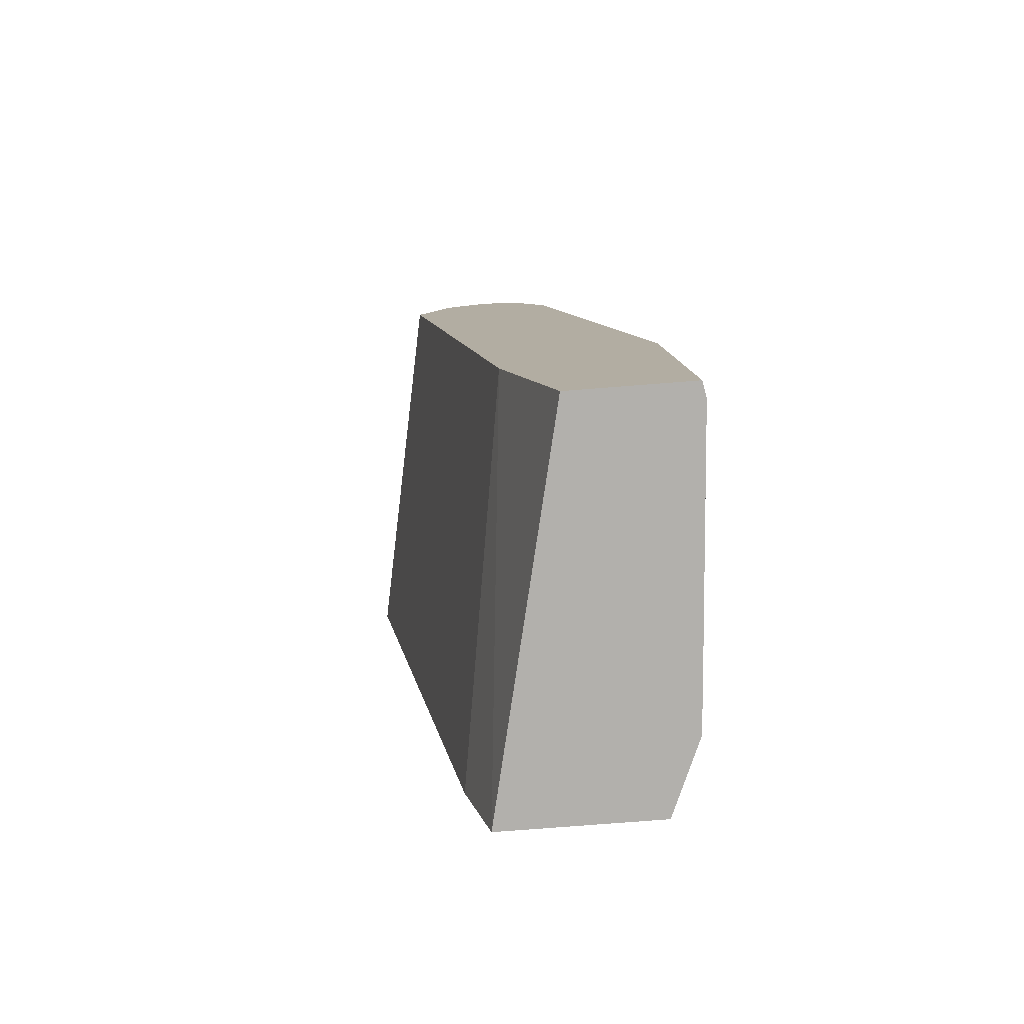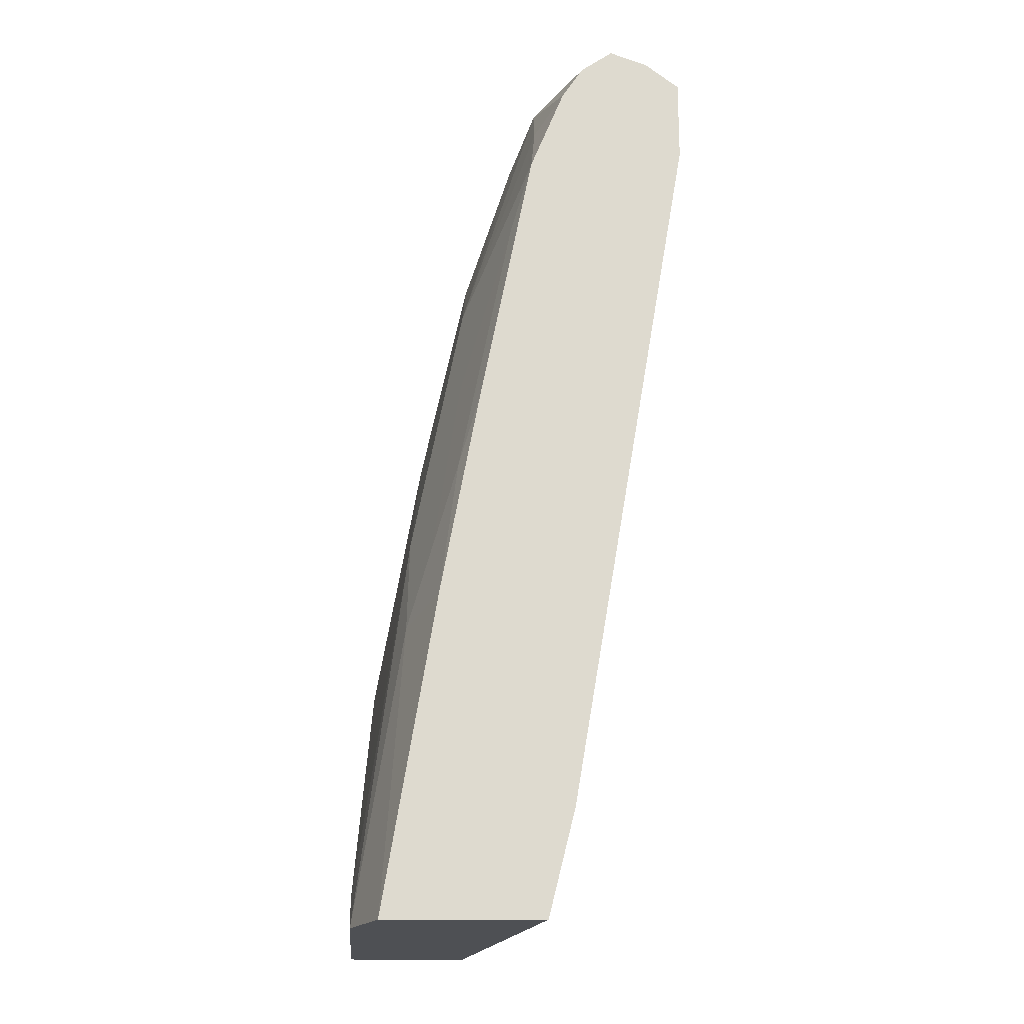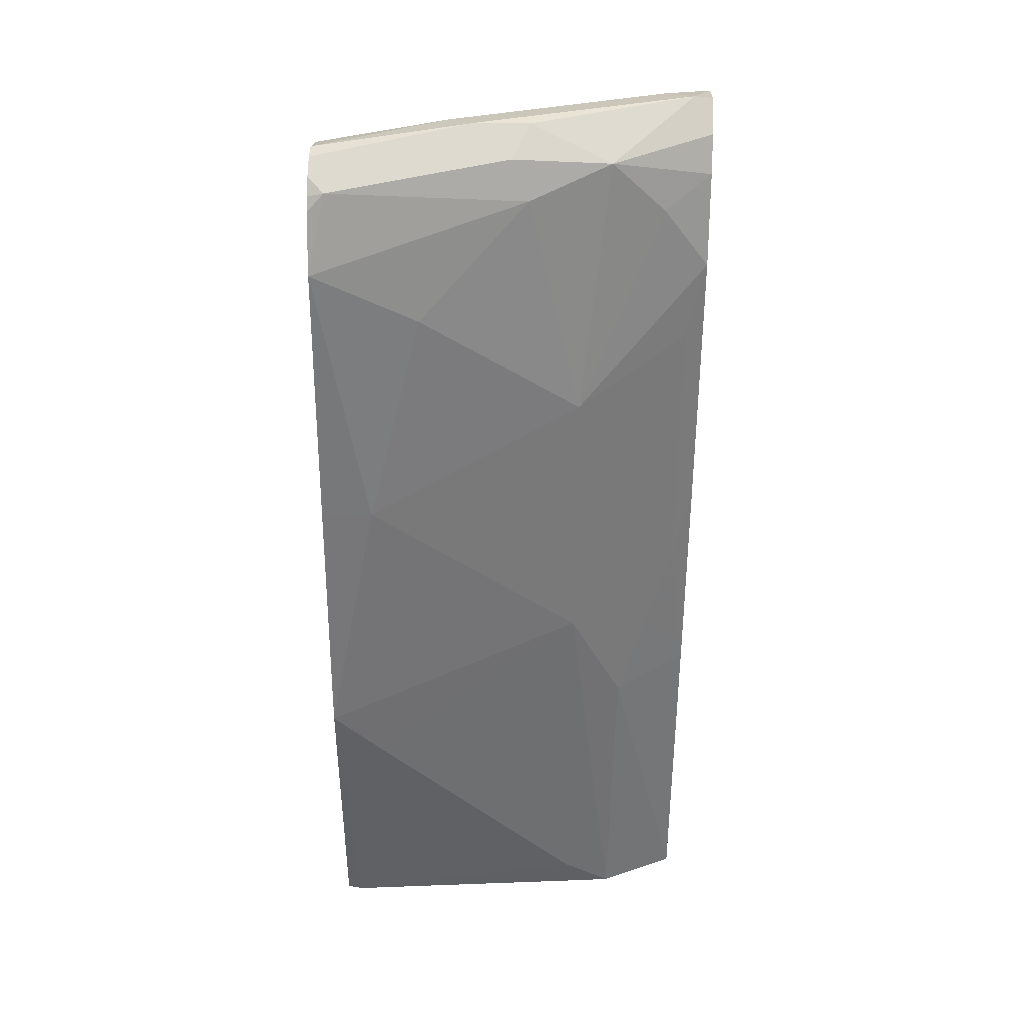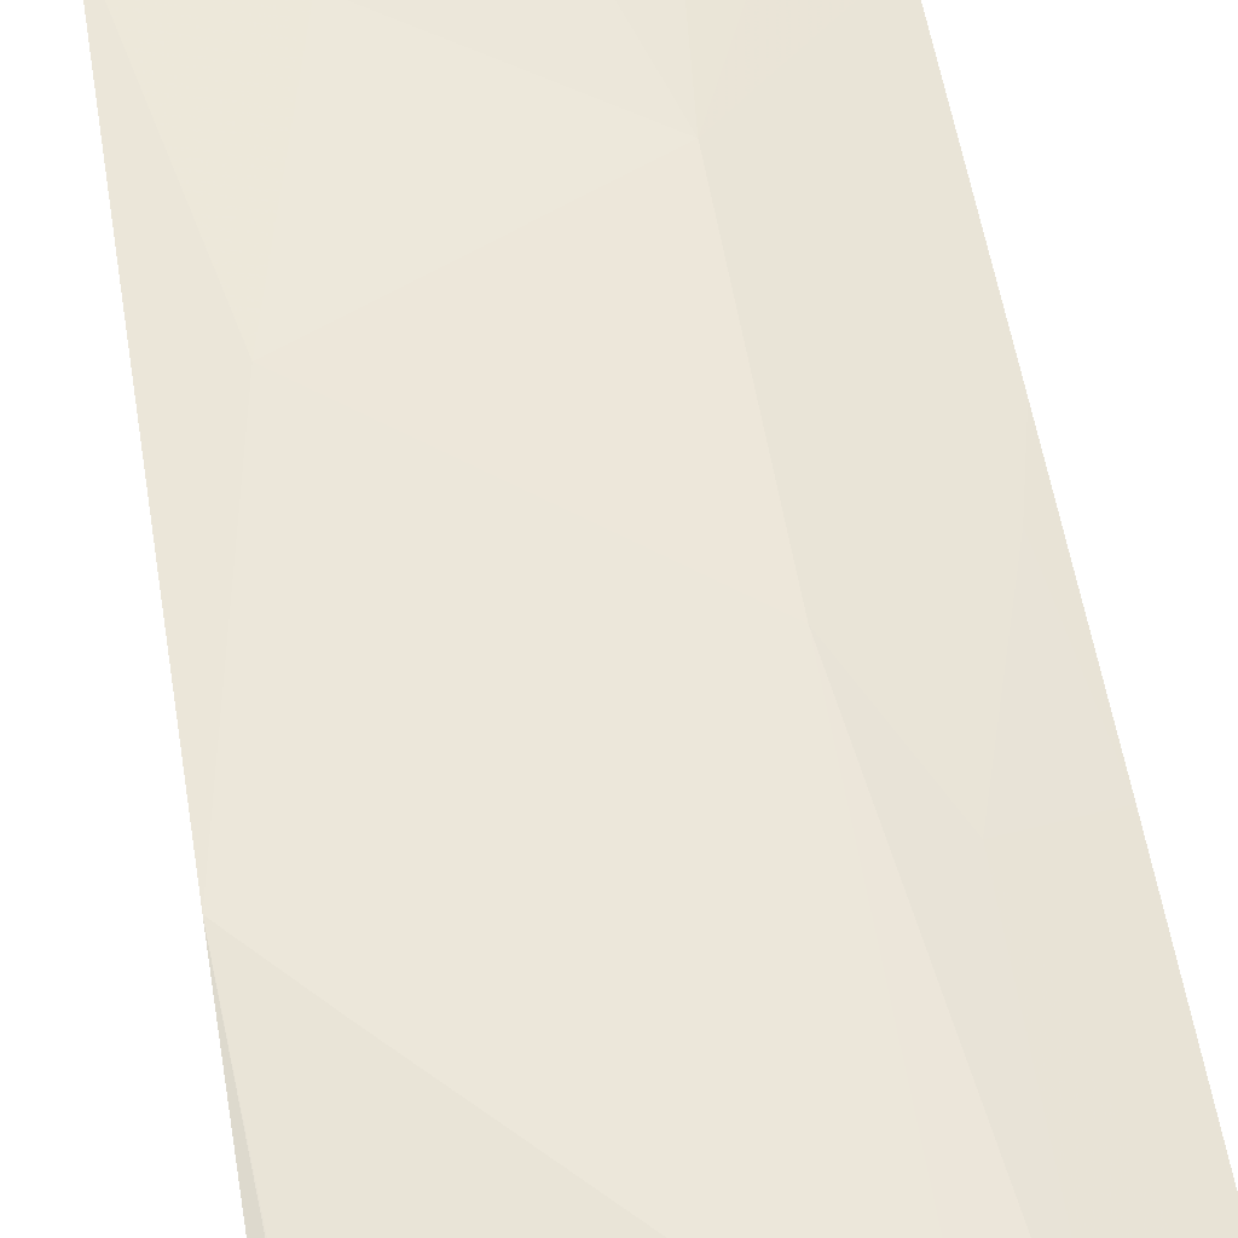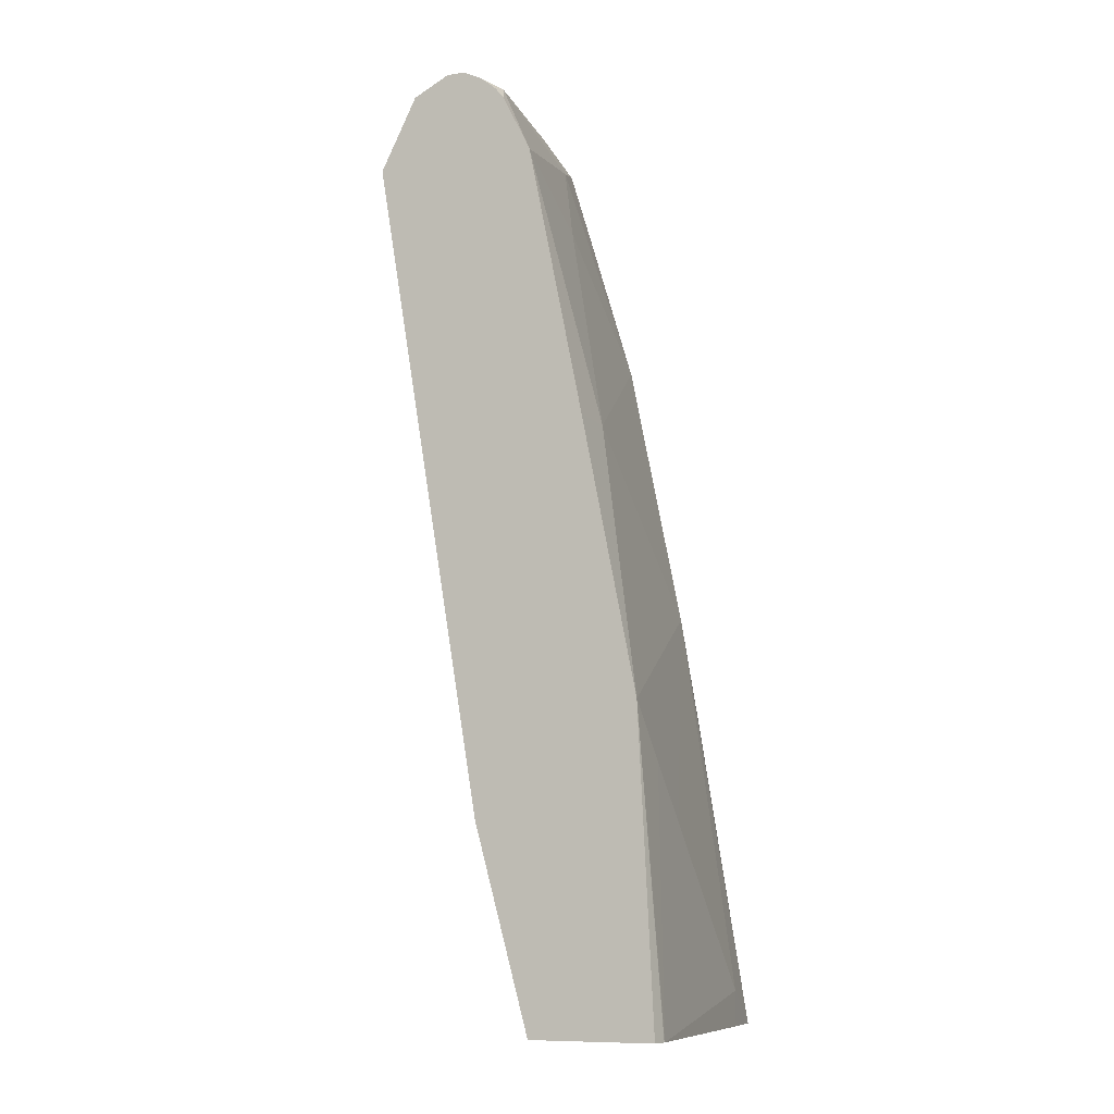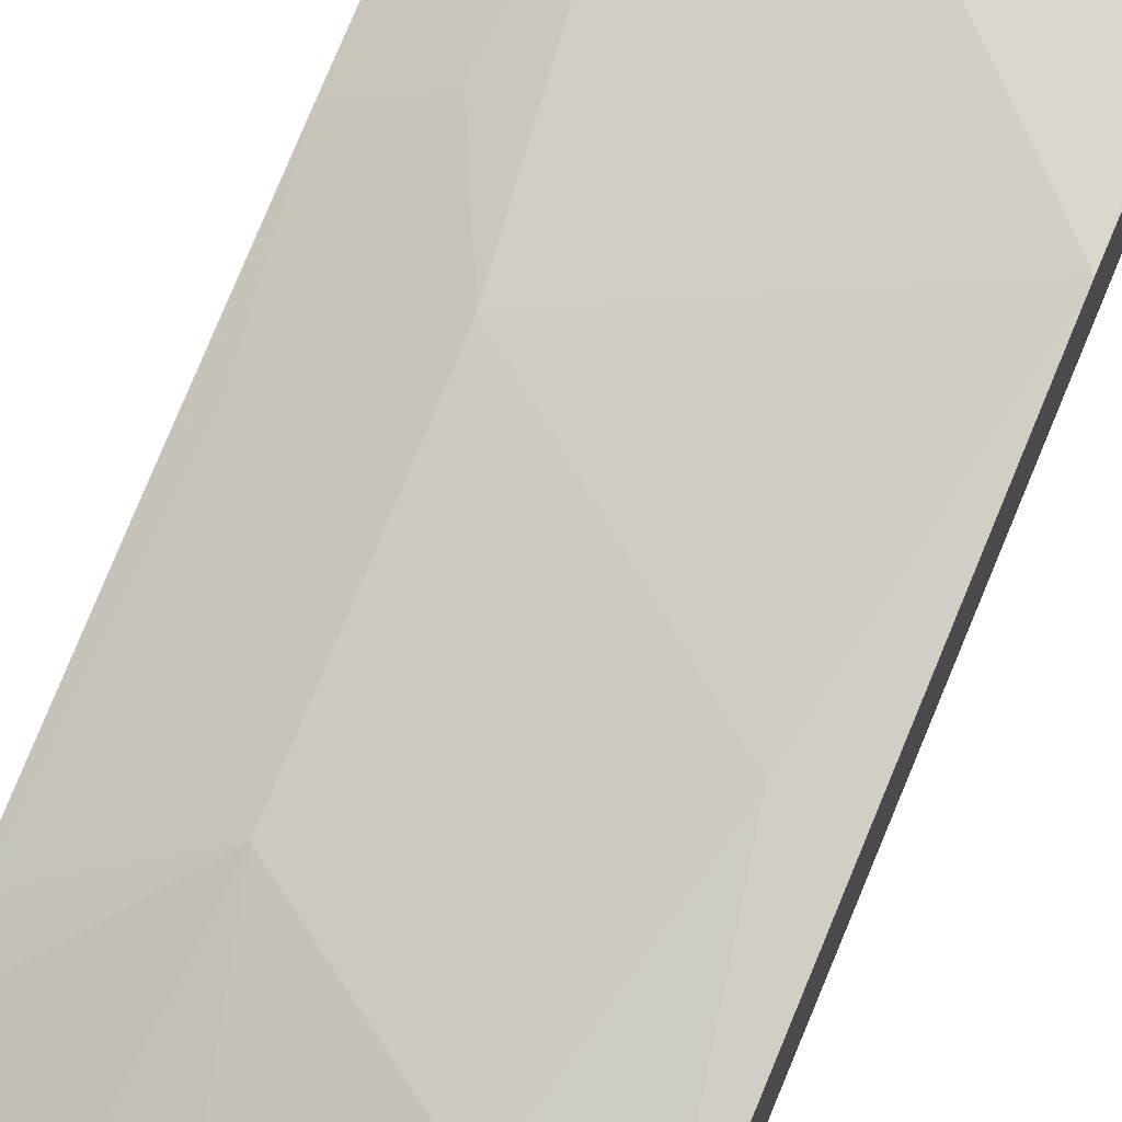
<metadata>
{"format":"obj","ext":"obj","renderer":"f3d","projection":"perspective","resolution":1024,"background":"white","views":[{"elev":-78.7,"azim":-85.6,"up":"+Y"},{"elev":-18.9,"azim":89.7,"up":"+Y"},{"elev":43.9,"azim":1.5,"up":"+Y"},{"elev":66.2,"azim":-9.4,"up":"+Z"},{"elev":-9.6,"azim":-66.6,"up":"+Y"},{"elev":69.6,"azim":-156.9,"up":"+Z"}]}
</metadata>
<code>
v 0.001086 0.1503 0.6907
v 0.2537 0.1503 0.6329
v 0.001086 0.1503 0.7691
v 0.001086 0.2763 0.6562
v 0.2537 0.1503 0.7365
v 0.2537 0.2049 0.6193
v 0.01122 0.1503 0.771
v 0.001086 0.3452 0.7596
v 0.2537 0.2192 0.6157
v 0.001086 0.6907 0.5871
v 0.2537 0.6761 0.538
v 0.2048 0.1503 0.7573
v 0.2537 0.3573 0.702
v 0.2072 0.3454 0.7252
v 0.01214 0.1503 0.771
v 0.03454 0.3108 0.7598
v 0.1727 0.4145 0.7252
v 0.03454 0.518 0.7252
v 0.001086 0.518 0.7252
v 0.001086 0.6914 0.5875
v 0.2537 0.7298 0.538
v 0.1727 0.1727 0.7598
v 0.1727 0.1503 0.7598
v 0.2245 0.3972 0.708
v 0.2537 0.4954 0.6761
v 0.2417 0.449 0.6907
v 0.1036 0.2418 0.7598
v 0.06908 0.2763 0.7598
v 0.2072 0.518 0.6907
v 0.1727 0.5871 0.6907
v 0.06908 0.6561 0.6907
v 0.001086 0.6905 0.6905
v 0.001086 0.7137 0.5986
v 0.001086 0.7368 0.6101
v 0.08634 0.7511 0.6044
v 0.2245 0.7511 0.5698
v 0.2537 0.7477 0.5601
v 0.2537 0.6681 0.6416
v 0.2417 0.6216 0.6562
v 0.2245 0.7079 0.6389
v 0.1899 0.7425 0.6389
v 0.1381 0.7252 0.6562
v 0.01152 0.7368 0.6677
v 0.001086 0.7262 0.6729
v 0.001086 0.7371 0.6108
v 0.1036 0.7598 0.6217
v 0.001086 0.7483 0.6332
v 0.2417 0.7598 0.5871
v 0.2537 0.7574 0.5847
v 0.2537 0.7228 0.6193
v 0.2537 0.7436 0.6055
v 0.2302 0.7483 0.6101
v 0.1381 0.7598 0.6217
v 0.1266 0.7483 0.6447
v 0.001086 0.7483 0.6447
v 0.001086 0.7419 0.6572
v 0.001086 0.7338 0.667
v 0.2537 0.7478 0.599
f 31 42 32
f 24 39 29
f 25 38 26
f 26 38 39
f 29 39 30
f 30 41 42
f 30 38 40
f 30 40 41
f 30 42 31
f 24 26 39
f 30 39 38
f 21 36 37
f 17 29 30
f 21 34 35
f 21 33 34
f 20 33 21
f 18 32 19
f 18 31 32
f 18 30 31
f 17 30 18
f 17 24 29
f 17 27 22
f 17 28 27
f 32 42 43
f 16 28 17
f 21 35 36
f 32 43 44
f 43 57 44
f 35 46 36
f 15 28 16
f 51 58 52
f 49 52 58
f 48 52 49
f 46 47 55
f 46 53 48
f 43 56 57
f 43 55 56
f 43 46 55
f 43 53 46
f 43 54 53
f 42 54 43
f 41 54 42
f 41 53 54
f 41 48 53
f 41 52 48
f 41 51 52
f 41 50 51
f 40 50 41
f 38 50 40
f 37 48 49
f 36 48 37
f 36 46 48
f 35 47 46
f 35 45 47
f 34 45 35
f 15 27 28
f 2 11 21
f 15 23 22
f 2 9 11
f 2 6 9
f 2 4 6
f 1 4 2
f 1 10 4
f 1 20 10
f 1 33 20
f 1 34 33
f 1 45 34
f 1 47 45
f 1 55 47
f 2 21 37
f 1 56 55
f 1 44 57
f 1 32 44
f 1 19 32
f 1 8 19
f 1 3 8
f 1 7 3
f 1 15 7
f 1 23 15
f 1 12 23
f 1 5 12
f 1 2 5
f 15 22 27
f 2 37 49
f 1 57 56
f 2 58 51
f 2 49 58
f 14 24 17
f 13 26 24
f 13 25 26
f 13 24 14
f 12 17 22
f 12 22 23
f 10 21 11
f 10 20 21
f 8 18 19
f 8 17 18
f 8 16 17
f 12 14 17
f 7 15 8
f 2 51 50
f 8 15 16
f 2 50 38
f 2 38 25
f 2 13 5
f 3 7 8
f 2 25 13
f 4 9 6
f 4 10 11
f 4 11 9
f 5 13 14
f 5 14 12

</code>
